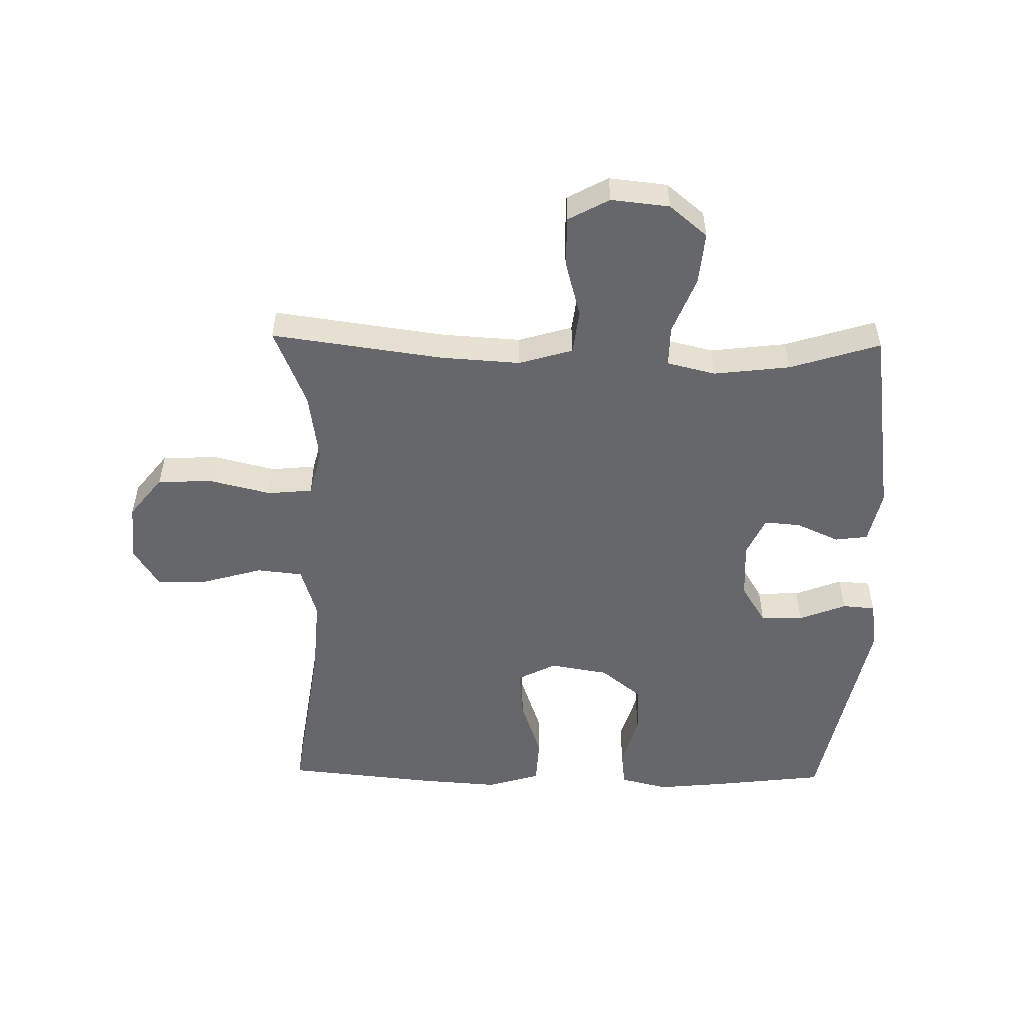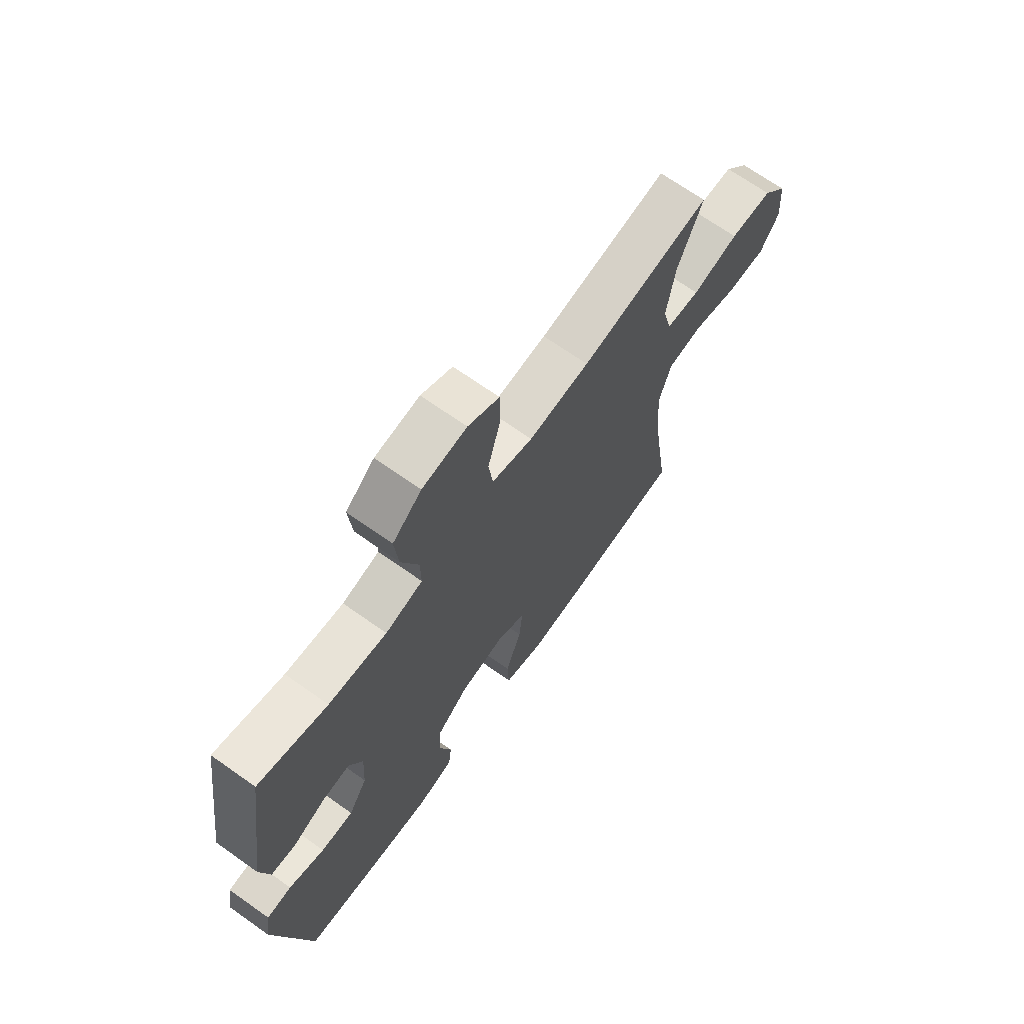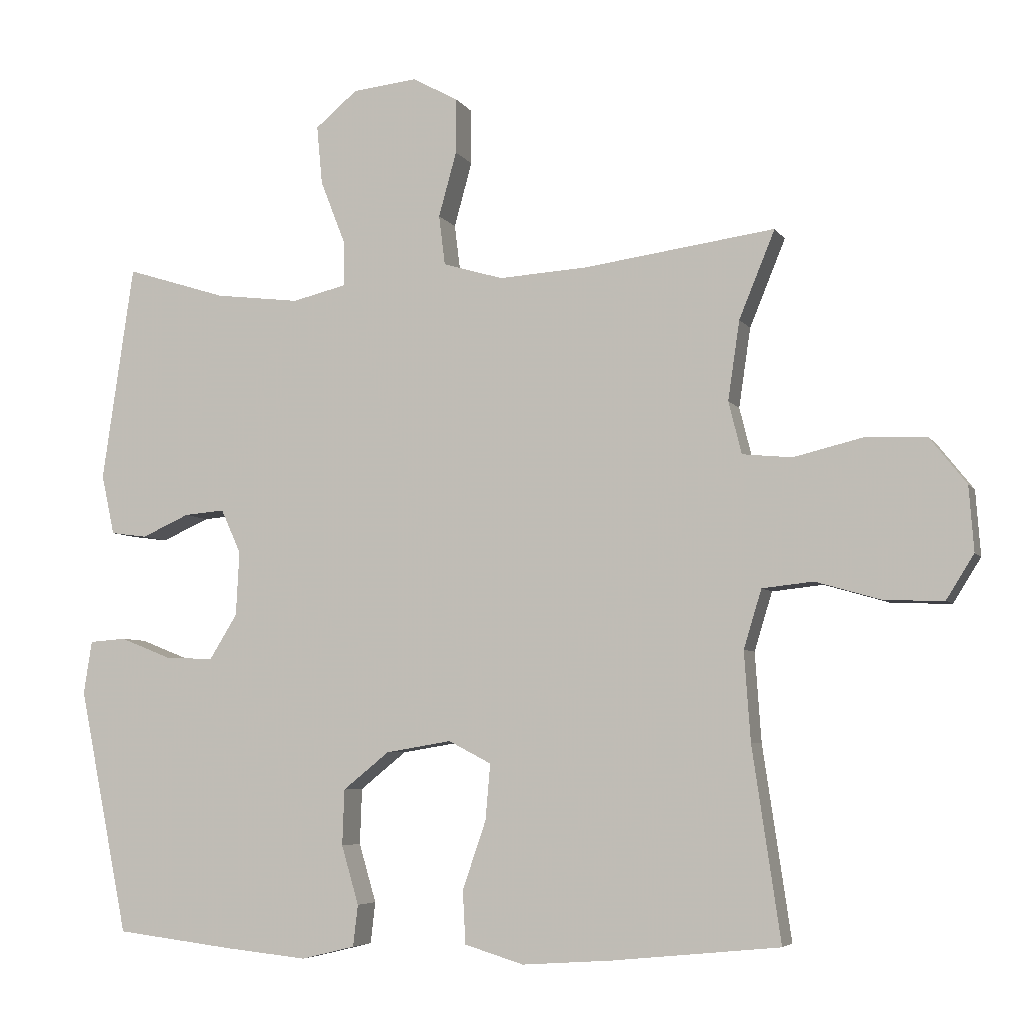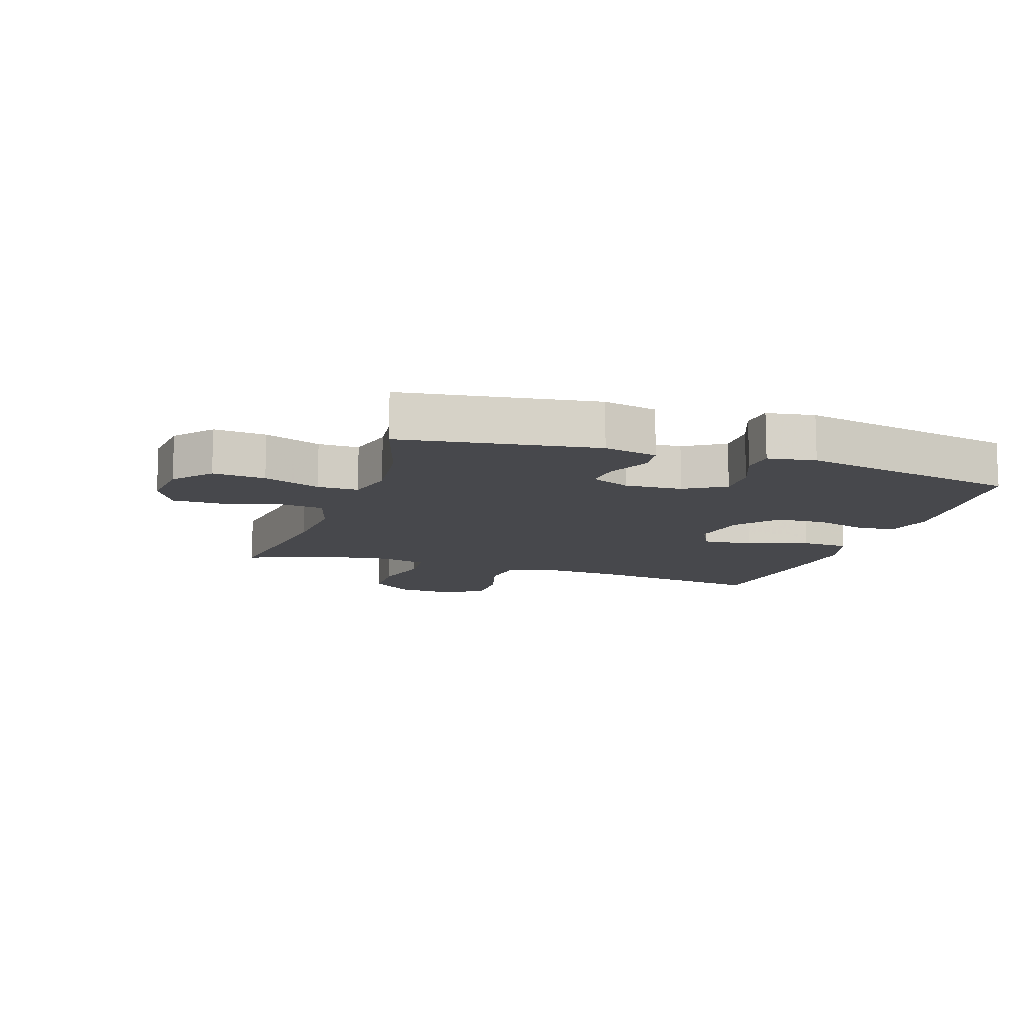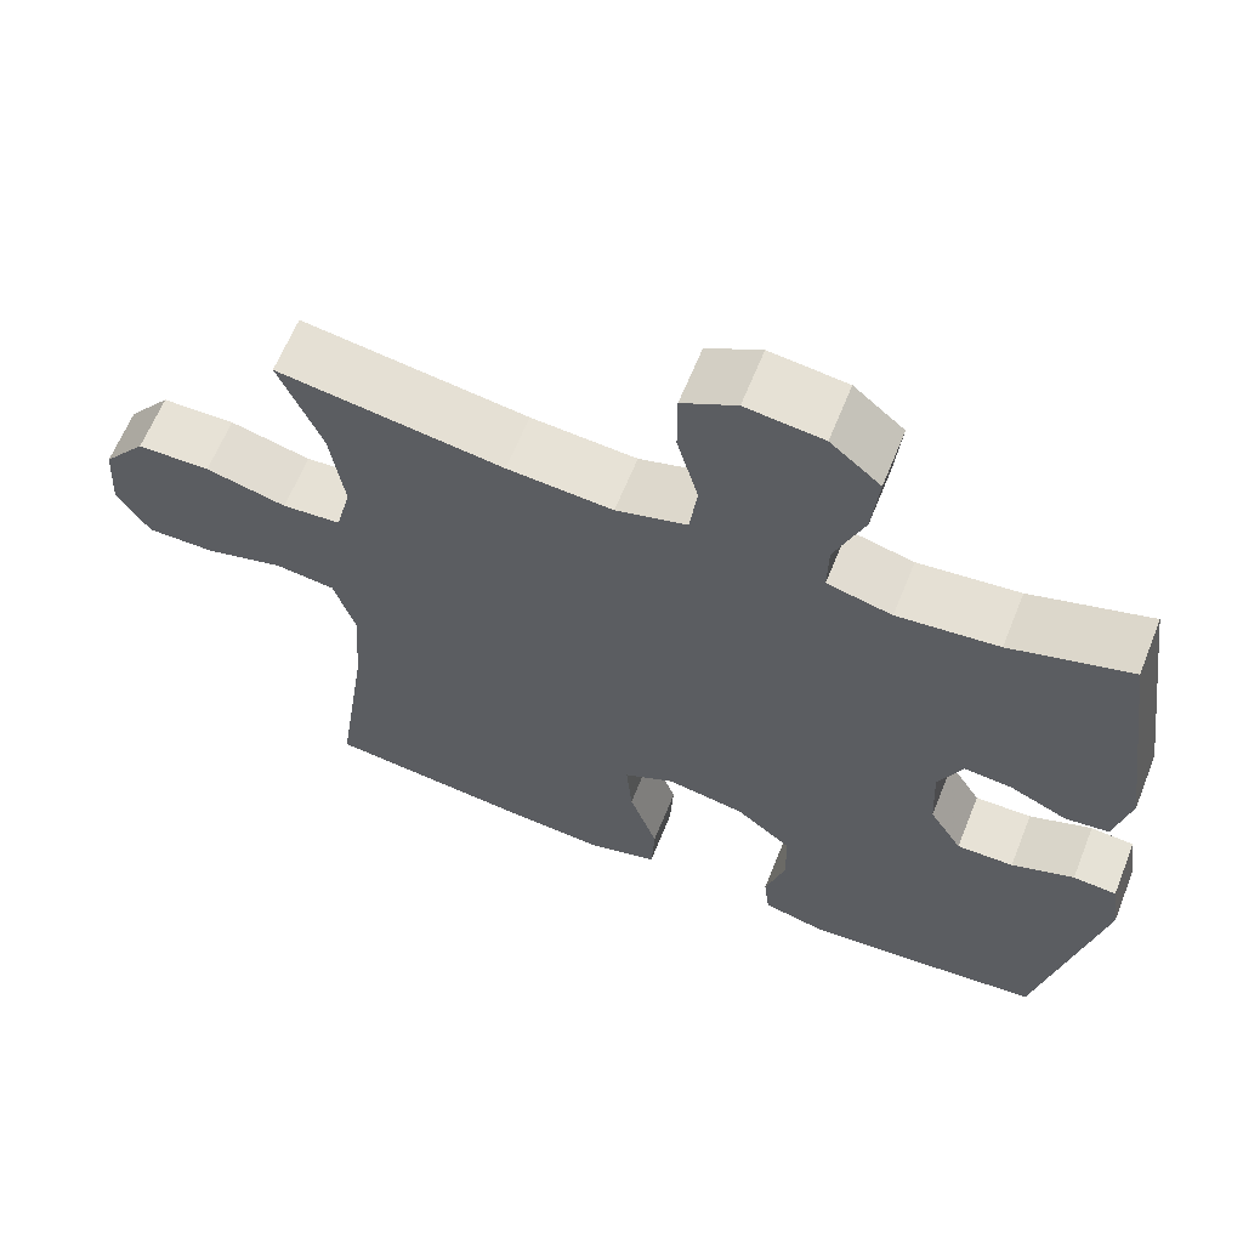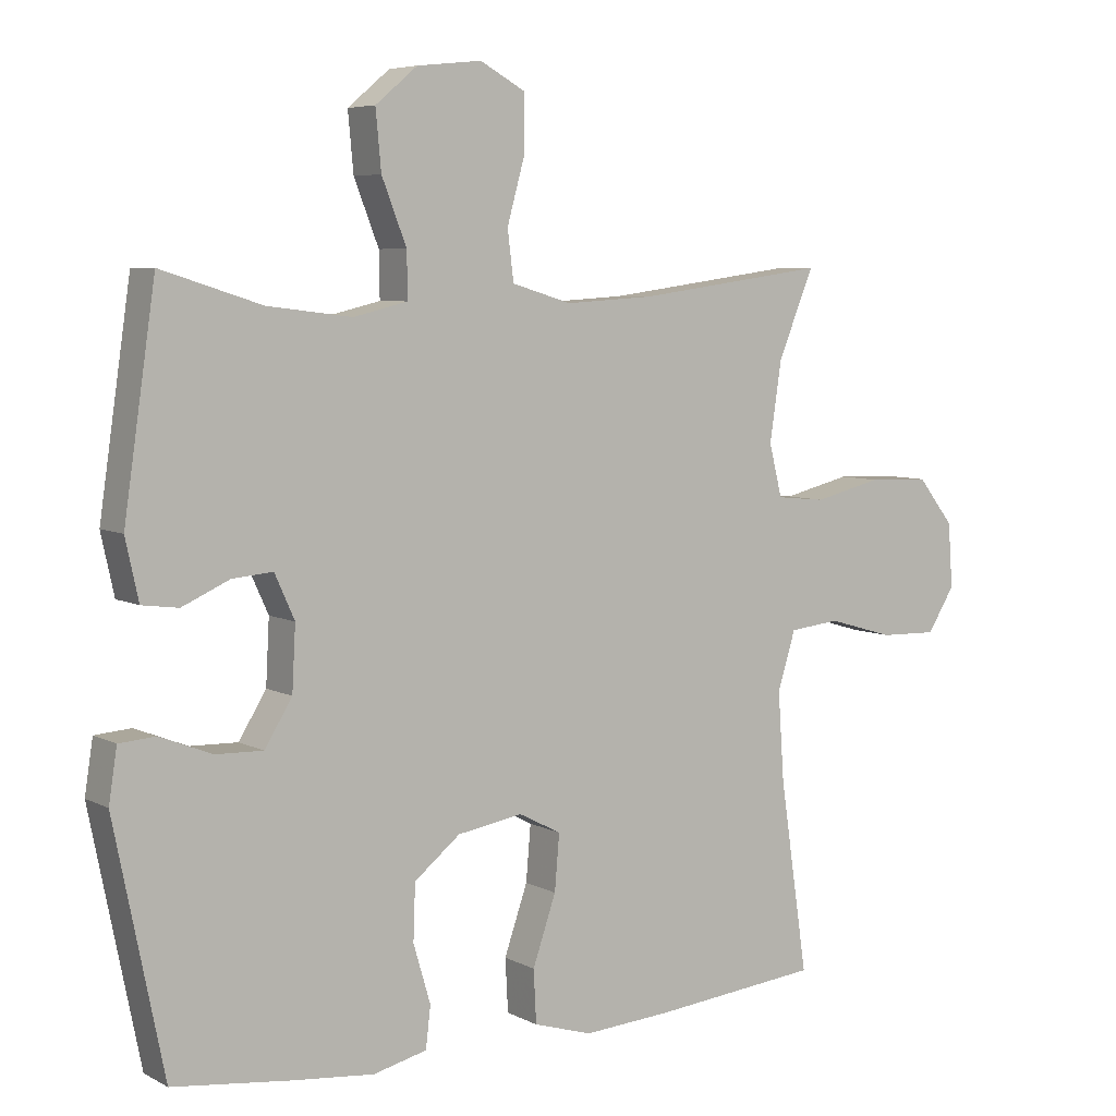
<metadata>
{"format":"obj","ext":"obj","renderer":"f3d","projection":"perspective","resolution":1024,"background":"white","views":[{"elev":-52.2,"azim":-1.1,"up":"+Y"},{"elev":69.3,"azim":125.3,"up":"+Z"},{"elev":-5.6,"azim":-162.0,"up":"+Z"},{"elev":-11.6,"azim":71.6,"up":"+Y"},{"elev":63.3,"azim":21.9,"up":"+Z"},{"elev":6.1,"azim":146.2,"up":"+Z"}]}
</metadata>
<code>
v 0.5 0.07 -0.5
v 0.327 0.07 -0.521
v 0.209 0.07 -0.533
v 0.131 0.07 -0.514
v 0.124 0.07 -0.454
v 0.149 0.07 -0.369
v 0.146 0.07 -0.288
v 0.079 0.07 -0.234
v -0.016 0.07 -0.218
v -0.078 0.07 -0.25
v -0.071 0.07 -0.331
v -0.037 0.07 -0.43
v -0.041 0.07 -0.507
v -0.127 0.07 -0.533
v -0.258 0.07 -0.524
v -0.5 0.07 -0.5
v -0.459 0.07 -0.221
v -0.45 0.07 -0.092
v -0.476 0.07 -0.007
v -0.55 0.07 0.001
v -0.647 0.07 -0.027
v -0.731 0.07 -0.029
v -0.771 0.07 0.035
v -0.764 0.07 0.129
v -0.711 0.07 0.196
v -0.621 0.07 0.199
v -0.522 0.07 0.175
v -0.45 0.07 0.182
v -0.431 0.07 0.258
v -0.448 0.07 0.373
v -0.5 0.07 0.5
v -0.223 0.07 0.462
v -0.094 0.07 0.454
v -0.007 0.07 0.48
v 0.002 0.07 0.552
v -0.024 0.07 0.646
v -0.024 0.07 0.726
v 0.042 0.07 0.762
v 0.136 0.07 0.752
v 0.197 0.07 0.701
v 0.189 0.07 0.616
v 0.153 0.07 0.524
v 0.152 0.07 0.458
v 0.231 0.07 0.439
v 0.354 0.07 0.454
v 0.5 0.07 0.5
v 0.546 0.07 0.185
v 0.527 0.07 0.098
v 0.474 0.07 0.091
v 0.405 0.07 0.122
v 0.346 0.07 0.127
v 0.317 0.07 0.063
v 0.322 0.07 -0.03
v 0.362 0.07 -0.095
v 0.431 0.07 -0.093
v 0.507 0.07 -0.063
v 0.56 0.07 -0.067
v 0.572 0.07 -0.144
v 0.5 0 -0.5
v 0.327 0 -0.521
v 0.209 0 -0.533
v 0.131 0 -0.514
v 0.124 0 -0.454
v 0.149 0 -0.369
v 0.146 0 -0.288
v 0.079 0 -0.234
v -0.016 0 -0.218
v -0.078 0 -0.25
v -0.071 0 -0.331
v -0.037 0 -0.43
v -0.041 0 -0.507
v -0.127 0 -0.533
v -0.258 0 -0.524
v -0.5 0 -0.5
v -0.459 0 -0.221
v -0.45 0 -0.092
v -0.476 0 -0.007
v -0.55 0 0.001
v -0.647 0 -0.027
v -0.731 0 -0.029
v -0.771 0 0.035
v -0.764 0 0.129
v -0.711 0 0.196
v -0.621 0 0.199
v -0.522 0 0.175
v -0.45 0 0.182
v -0.431 0 0.258
v -0.448 0 0.373
v -0.5 0 0.5
v -0.223 0 0.462
v -0.094 0 0.454
v -0.007 0 0.48
v 0.002 0 0.552
v -0.024 0 0.646
v -0.024 0 0.726
v 0.042 0 0.762
v 0.136 0 0.752
v 0.197 0 0.701
v 0.189 0 0.616
v 0.153 0 0.524
v 0.152 0 0.458
v 0.231 0 0.439
v 0.354 0 0.454
v 0.5 0 0.5
v 0.546 0 0.185
v 0.527 0 0.098
v 0.474 0 0.091
v 0.405 0 0.122
v 0.346 0 0.127
v 0.317 0 0.063
v 0.322 0 -0.03
v 0.362 0 -0.095
v 0.431 0 -0.093
v 0.507 0 -0.063
v 0.56 0 -0.067
v 0.572 0 -0.144
f 4 5 6
f 3 4 6
f 2 3 6
f 1 2 6
f 58 1 6
f 57 58 6
f 56 57 6
f 55 56 6
f 54 55 6 7
f 53 54 7 8
f 52 53 8 9
f 51 52 9 10
f 48 49 50
f 47 48 50
f 46 47 50
f 45 46 50
f 44 45 50 51
f 43 44 51 10
f 40 41 42
f 39 40 42
f 38 39 42
f 37 38 42
f 36 37 42
f 35 36 42
f 42 43 10
f 35 42 10
f 34 35 10
f 30 31 32
f 29 30 32 33
f 33 34 10
f 29 33 10
f 28 29 10
f 25 26 27
f 24 25 27
f 23 24 27
f 22 23 27
f 21 22 27
f 20 21 27
f 19 20 27 28
f 15 16 17
f 14 15 17
f 13 14 17
f 12 13 17
f 11 12 17
f 11 17 18
f 18 19 28
f 11 18 28
f 10 11 28
f 64 63 62
f 64 62 61
f 64 61 60
f 64 60 59
f 64 59 116
f 64 116 115
f 64 115 114
f 64 114 113
f 65 64 113 112
f 66 65 112 111
f 67 66 111 110
f 68 67 110 109
f 108 107 106
f 108 106 105
f 108 105 104
f 108 104 103
f 109 108 103 102
f 68 109 102 101
f 100 99 98
f 100 98 97
f 100 97 96
f 100 96 95
f 100 95 94
f 100 94 93
f 68 101 100
f 68 100 93
f 68 93 92
f 90 89 88
f 91 90 88 87
f 68 92 91
f 68 91 87
f 68 87 86
f 85 84 83
f 85 83 82
f 85 82 81
f 85 81 80
f 85 80 79
f 85 79 78
f 86 85 78 77
f 75 74 73
f 75 73 72
f 75 72 71
f 75 71 70
f 75 70 69
f 76 75 69
f 86 77 76
f 86 76 69
f 86 69 68
f 1 59 60 2
f 2 60 61 3
f 3 61 62 4
f 4 62 63 5
f 5 63 64 6
f 6 64 65 7
f 7 65 66 8
f 8 66 67 9
f 9 67 68 10
f 10 68 69 11
f 11 69 70 12
f 12 70 71 13
f 13 71 72 14
f 14 72 73 15
f 15 73 74 16
f 16 74 75 17
f 17 75 76 18
f 18 76 77 19
f 19 77 78 20
f 20 78 79 21
f 21 79 80 22
f 22 80 81 23
f 23 81 82 24
f 24 82 83 25
f 25 83 84 26
f 26 84 85 27
f 27 85 86 28
f 28 86 87 29
f 29 87 88 30
f 30 88 89 31
f 31 89 90 32
f 32 90 91 33
f 33 91 92 34
f 34 92 93 35
f 35 93 94 36
f 36 94 95 37
f 37 95 96 38
f 38 96 97 39
f 39 97 98 40
f 40 98 99 41
f 41 99 100 42
f 42 100 101 43
f 43 101 102 44
f 44 102 103 45
f 45 103 104 46
f 46 104 105 47
f 47 105 106 48
f 48 106 107 49
f 49 107 108 50
f 50 108 109 51
f 51 109 110 52
f 52 110 111 53
f 53 111 112 54
f 54 112 113 55
f 55 113 114 56
f 56 114 115 57
f 57 115 116 58
f 58 116 59 1

</code>
